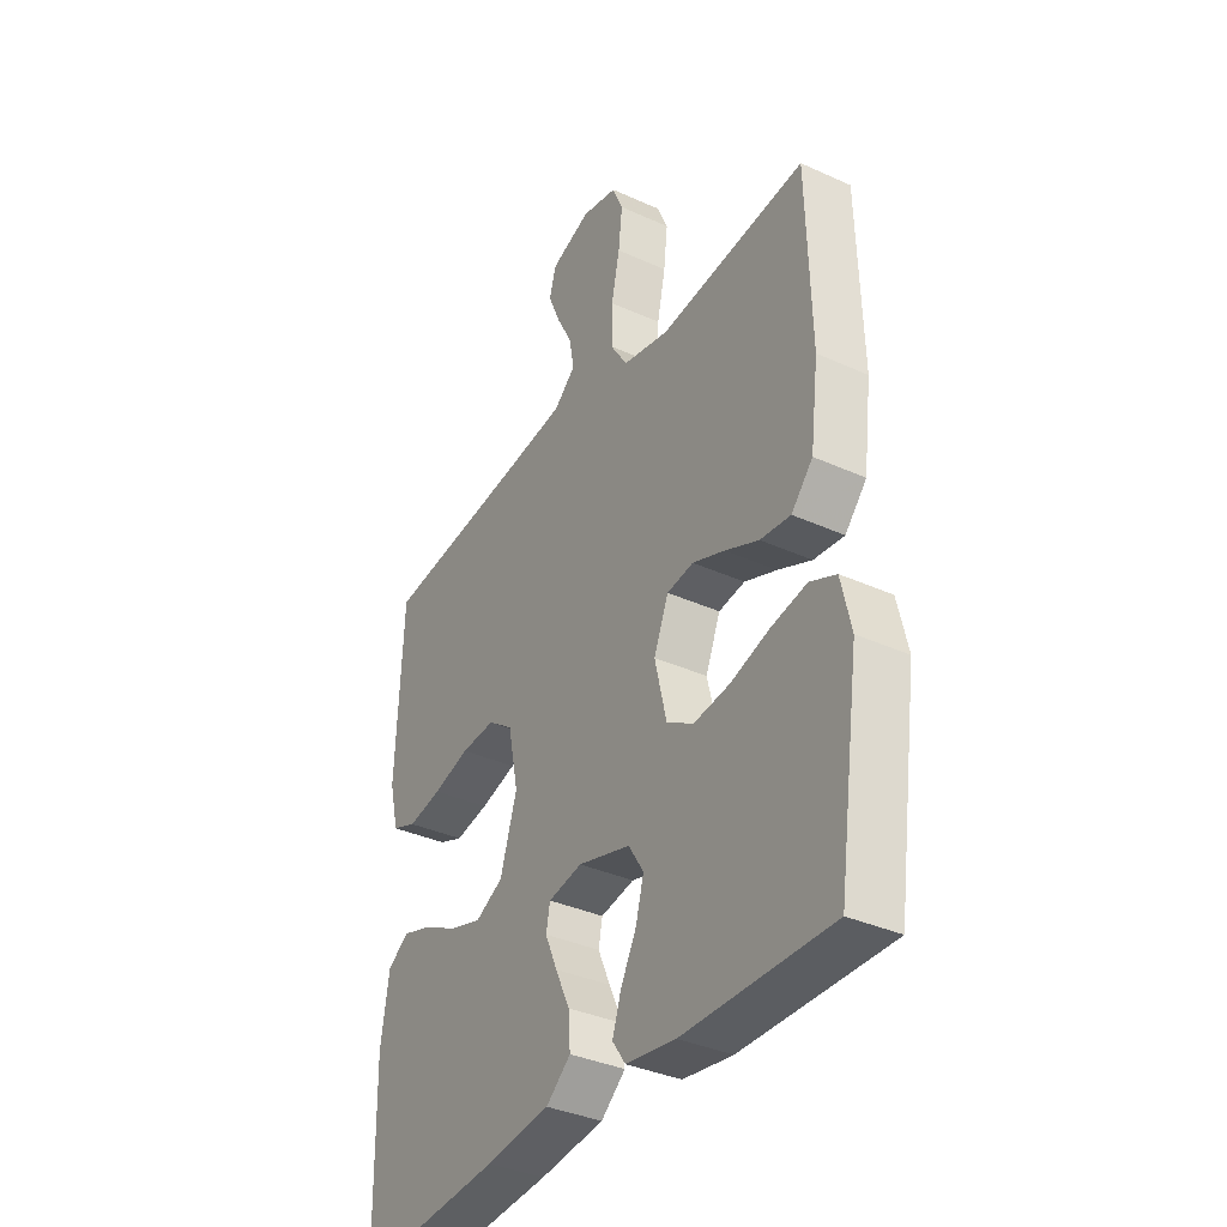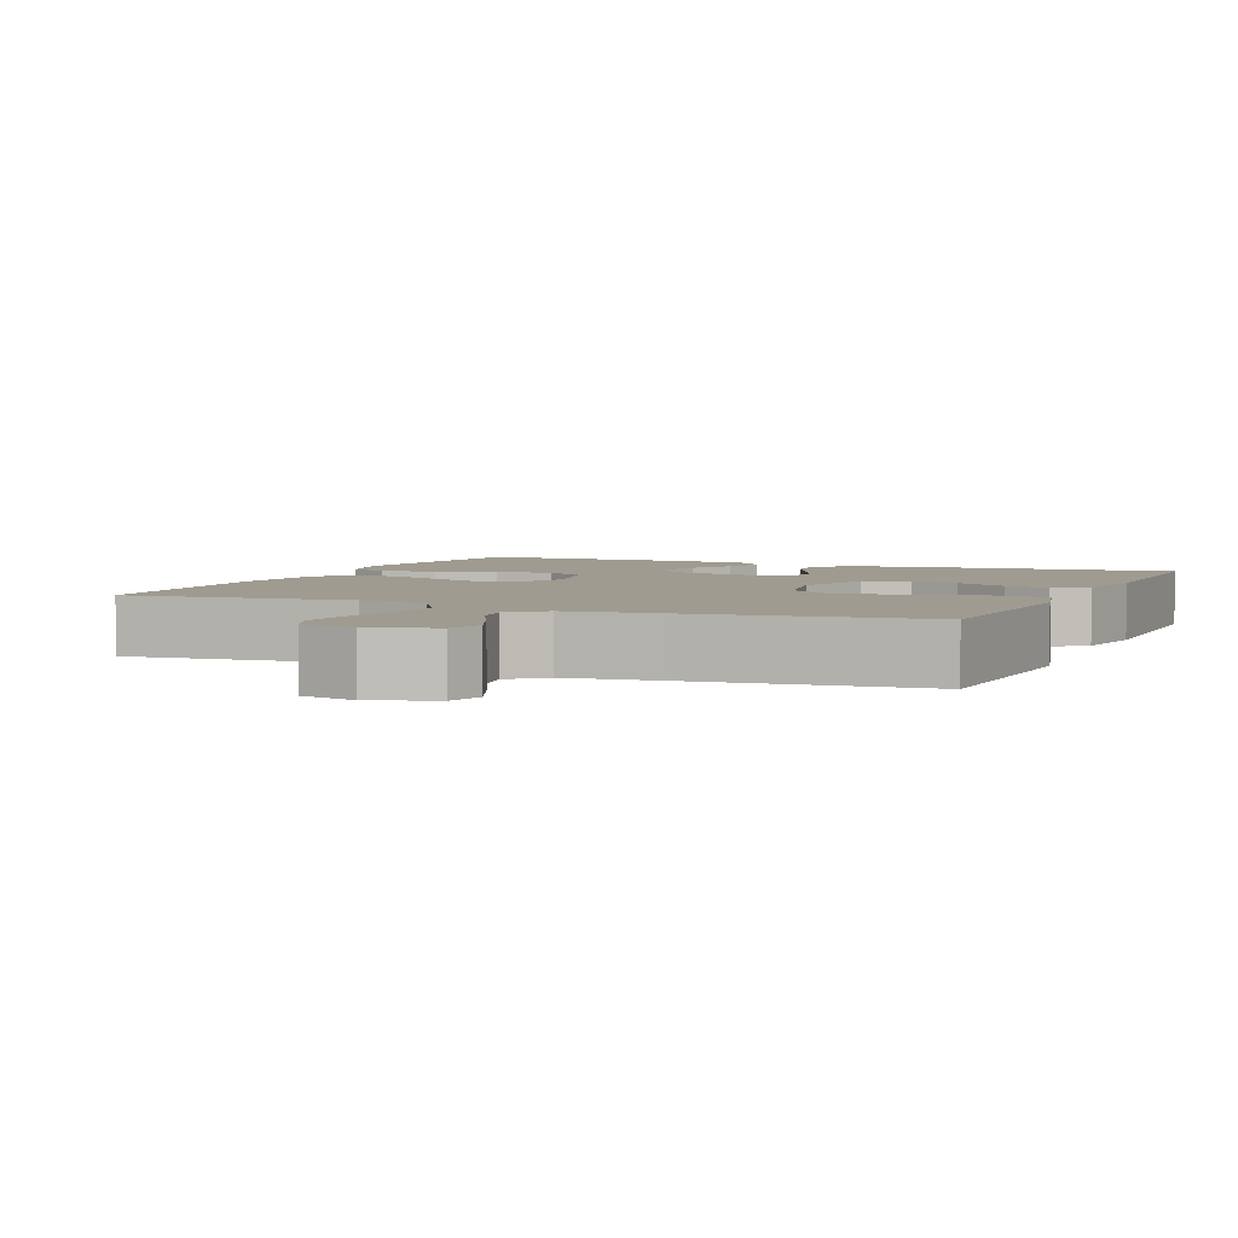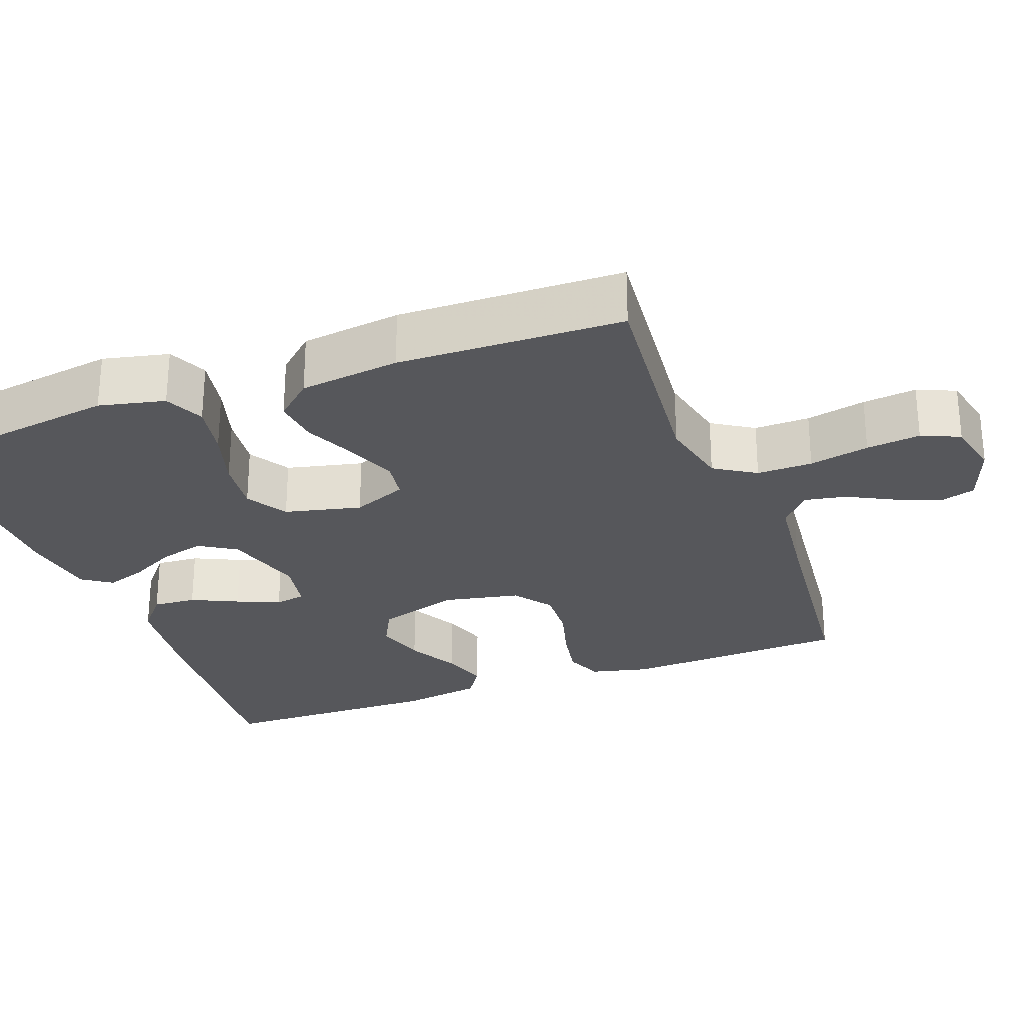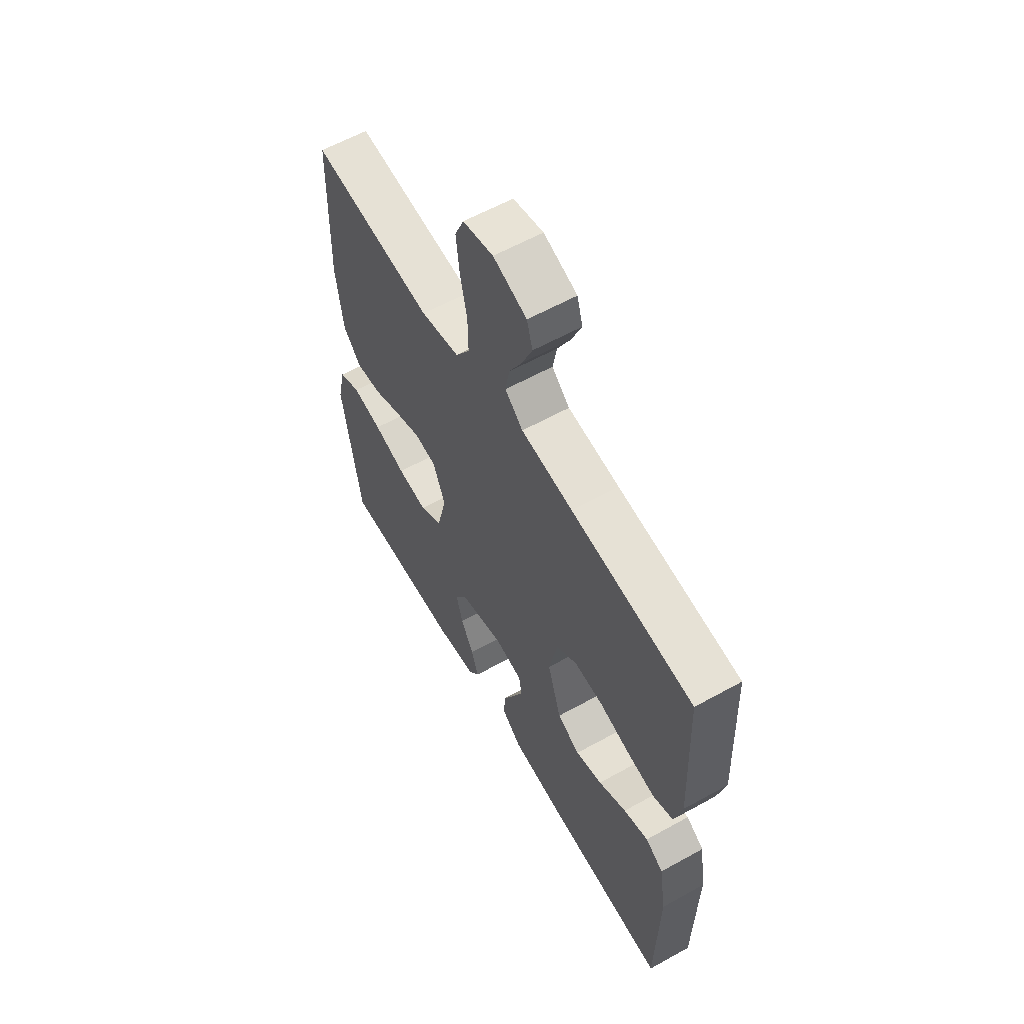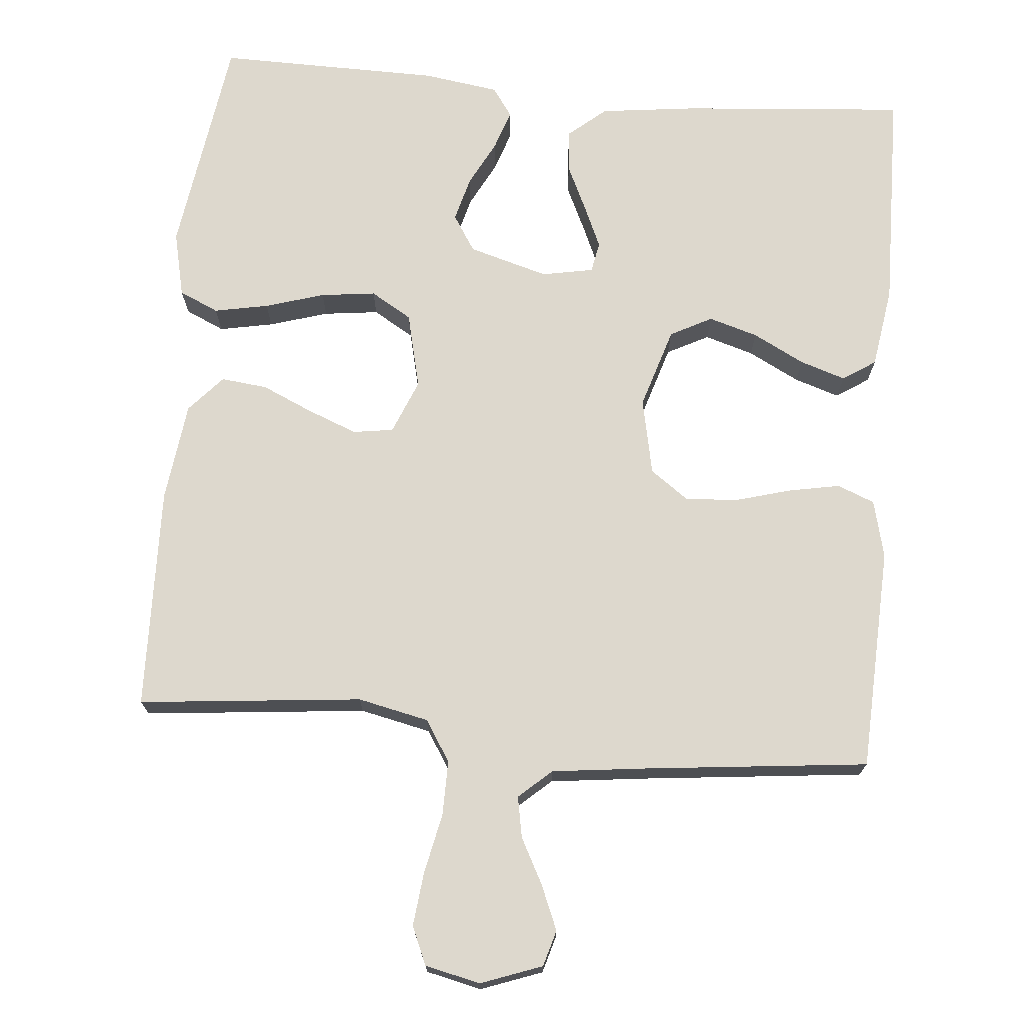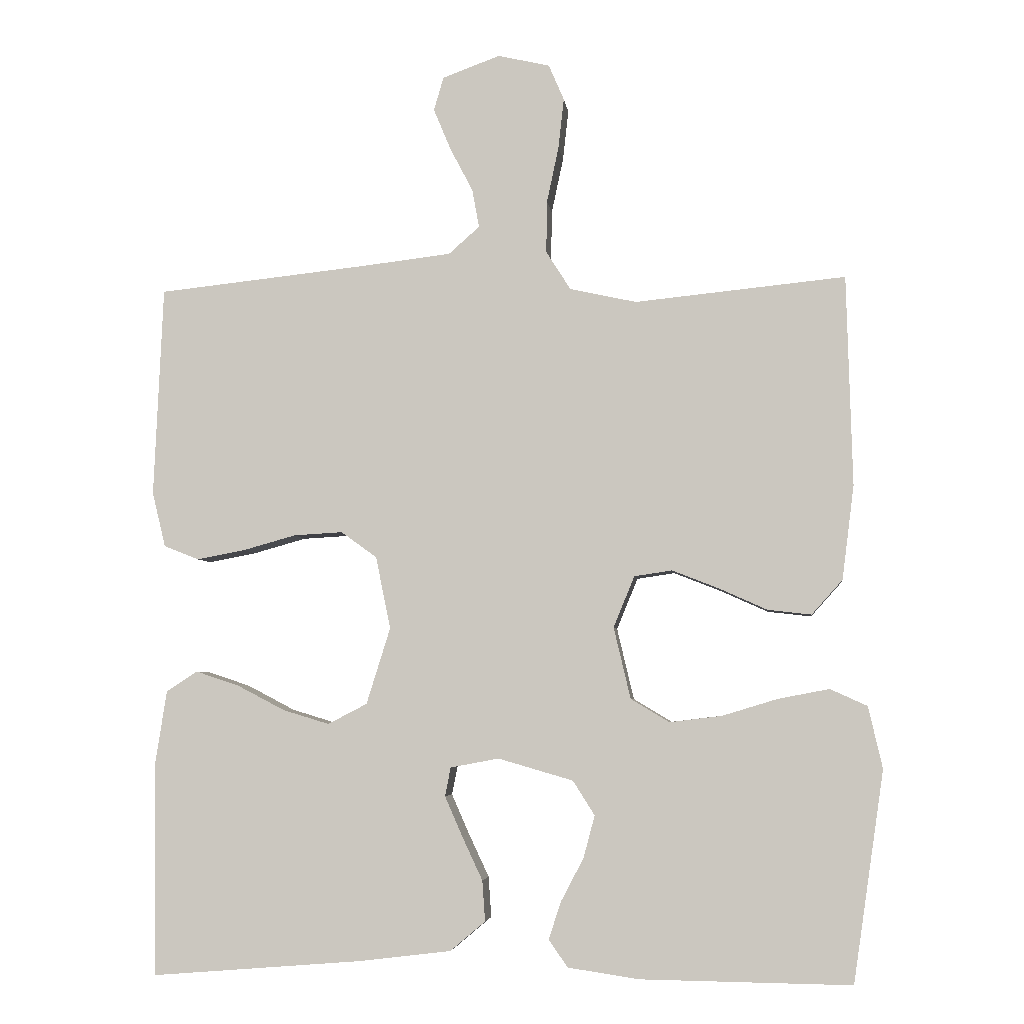
<metadata>
{"format":"obj","ext":"obj","renderer":"f3d","projection":"perspective","resolution":1024,"background":"white","views":[{"elev":-36.1,"azim":-120.7,"up":"+Z"},{"elev":4.0,"azim":23.4,"up":"+Y"},{"elev":-27.3,"azim":-69.5,"up":"+Y"},{"elev":60.2,"azim":60.4,"up":"+Z"},{"elev":72.1,"azim":5.0,"up":"+Y"},{"elev":-4.8,"azim":-173.2,"up":"+Z"}]}
</metadata>
<code>
v 0.5 0.07 0.5
v 0.513 0.07 0.2
v 0.494 0.07 0.122
v 0.444 0.07 0.102
v 0.375 0.07 0.115
v 0.3 0.07 0.136
v 0.23 0.07 0.14
v 0.179 0.07 0.103
v 0.158 0.07 0
v 0.192 0.07 -0.109
v 0.248 0.07 -0.138
v 0.314 0.07 -0.118
v 0.383 0.07 -0.082
v 0.444 0.07 -0.062
v 0.488 0.07 -0.091
v 0.505 0.07 -0.2
v 0.5 0.07 -0.5
v 0.2 0.07 -0.476
v 0.069 0.07 -0.46
v 0.019 0.07 -0.418
v 0.023 0.07 -0.36
v 0.052 0.07 -0.298
v 0.077 0.07 -0.241
v 0.069 0.07 -0.2
v 0 0.07 -0.187
v -0.107 0.07 -0.218
v -0.138 0.07 -0.267
v -0.122 0.07 -0.327
v -0.09 0.07 -0.388
v -0.072 0.07 -0.442
v -0.099 0.07 -0.481
v -0.2 0.07 -0.496
v -0.5 0.07 -0.5
v -0.544 0.07 -0.2
v -0.524 0.07 -0.112
v -0.471 0.07 -0.088
v -0.398 0.07 -0.102
v -0.319 0.07 -0.126
v -0.245 0.07 -0.135
v -0.19 0.07 -0.102
v -0.166 0.07 0
v -0.196 0.07 0.073
v -0.25 0.07 0.081
v -0.316 0.07 0.055
v -0.385 0.07 0.024
v -0.447 0.07 0.017
v -0.491 0.07 0.066
v -0.508 0.07 0.2
v -0.5 0.07 0.5
v -0.2 0.07 0.47
v -0.105 0.07 0.491
v -0.07 0.07 0.546
v -0.071 0.07 0.62
v -0.088 0.07 0.7
v -0.096 0.07 0.772
v -0.074 0.07 0.823
v 0 0.07 0.84
v 0.082 0.07 0.81
v 0.096 0.07 0.762
v 0.071 0.07 0.702
v 0.039 0.07 0.641
v 0.029 0.07 0.586
v 0.073 0.07 0.547
v 0.2 0.07 0.532
v 0.5 0 0.5
v 0.513 0 0.2
v 0.494 0 0.122
v 0.444 0 0.102
v 0.375 0 0.115
v 0.3 0 0.136
v 0.23 0 0.14
v 0.179 0 0.103
v 0.158 0 0
v 0.192 0 -0.109
v 0.248 0 -0.138
v 0.314 0 -0.118
v 0.383 0 -0.082
v 0.444 0 -0.062
v 0.488 0 -0.091
v 0.505 0 -0.2
v 0.5 0 -0.5
v 0.2 0 -0.476
v 0.069 0 -0.46
v 0.019 0 -0.418
v 0.023 0 -0.36
v 0.052 0 -0.298
v 0.077 0 -0.241
v 0.069 0 -0.2
v 0 0 -0.187
v -0.107 0 -0.218
v -0.138 0 -0.267
v -0.122 0 -0.327
v -0.09 0 -0.388
v -0.072 0 -0.442
v -0.099 0 -0.481
v -0.2 0 -0.496
v -0.5 0 -0.5
v -0.544 0 -0.2
v -0.524 0 -0.112
v -0.471 0 -0.088
v -0.398 0 -0.102
v -0.319 0 -0.126
v -0.245 0 -0.135
v -0.19 0 -0.102
v -0.166 0 0
v -0.196 0 0.073
v -0.25 0 0.081
v -0.316 0 0.055
v -0.385 0 0.024
v -0.447 0 0.017
v -0.491 0 0.066
v -0.508 0 0.2
v -0.5 0 0.5
v -0.2 0 0.47
v -0.105 0 0.491
v -0.07 0 0.546
v -0.071 0 0.62
v -0.088 0 0.7
v -0.096 0 0.772
v -0.074 0 0.823
v 0 0 0.84
v 0.082 0 0.81
v 0.096 0 0.762
v 0.071 0 0.702
v 0.039 0 0.641
v 0.029 0 0.586
v 0.073 0 0.547
v 0.2 0 0.532
f 59 60 61
f 58 59 61
f 57 58 61
f 56 57 61
f 55 56 61
f 54 55 61
f 53 54 61
f 52 53 61 62
f 51 52 62 63
f 48 49 50
f 47 48 50
f 46 47 50
f 45 46 50
f 44 45 50
f 43 44 50 51
f 51 63 64
f 43 51 64
f 42 43 64
f 36 37 38
f 35 36 38
f 34 35 38
f 33 34 38
f 32 33 38
f 31 32 38
f 30 31 38
f 29 30 38
f 28 29 38
f 27 28 38 39
f 26 27 39 40
f 20 21 22
f 19 20 22
f 18 19 22
f 17 18 22
f 16 17 22
f 15 16 22
f 14 15 22
f 13 14 22
f 12 13 22
f 11 12 22 23
f 10 11 23 24
f 4 5 6
f 3 4 6
f 2 3 6
f 1 2 6
f 64 1 6
f 64 6 7
f 64 7 8
f 42 64 8
f 41 42 8
f 41 8 9
f 40 41 9
f 26 40 9
f 25 26 9
f 9 10 24 25
f 125 124 123
f 125 123 122
f 125 122 121
f 125 121 120
f 125 120 119
f 125 119 118
f 125 118 117
f 126 125 117 116
f 127 126 116 115
f 114 113 112
f 114 112 111
f 114 111 110
f 114 110 109
f 114 109 108
f 115 114 108 107
f 128 127 115
f 128 115 107
f 128 107 106
f 102 101 100
f 102 100 99
f 102 99 98
f 102 98 97
f 102 97 96
f 102 96 95
f 102 95 94
f 102 94 93
f 102 93 92
f 103 102 92 91
f 104 103 91 90
f 86 85 84
f 86 84 83
f 86 83 82
f 86 82 81
f 86 81 80
f 86 80 79
f 86 79 78
f 86 78 77
f 86 77 76
f 87 86 76 75
f 88 87 75 74
f 70 69 68
f 70 68 67
f 70 67 66
f 70 66 65
f 70 65 128
f 71 70 128
f 72 71 128
f 72 128 106
f 72 106 105
f 73 72 105
f 73 105 104
f 73 104 90
f 73 90 89
f 89 88 74 73
f 1 65 66 2
f 2 66 67 3
f 3 67 68 4
f 4 68 69 5
f 5 69 70 6
f 6 70 71 7
f 7 71 72 8
f 8 72 73 9
f 9 73 74 10
f 10 74 75 11
f 11 75 76 12
f 12 76 77 13
f 13 77 78 14
f 14 78 79 15
f 15 79 80 16
f 16 80 81 17
f 17 81 82 18
f 18 82 83 19
f 19 83 84 20
f 20 84 85 21
f 21 85 86 22
f 22 86 87 23
f 23 87 88 24
f 24 88 89 25
f 25 89 90 26
f 26 90 91 27
f 27 91 92 28
f 28 92 93 29
f 29 93 94 30
f 30 94 95 31
f 31 95 96 32
f 32 96 97 33
f 33 97 98 34
f 34 98 99 35
f 35 99 100 36
f 36 100 101 37
f 37 101 102 38
f 38 102 103 39
f 39 103 104 40
f 40 104 105 41
f 41 105 106 42
f 42 106 107 43
f 43 107 108 44
f 44 108 109 45
f 45 109 110 46
f 46 110 111 47
f 47 111 112 48
f 48 112 113 49
f 49 113 114 50
f 50 114 115 51
f 51 115 116 52
f 52 116 117 53
f 53 117 118 54
f 54 118 119 55
f 55 119 120 56
f 56 120 121 57
f 57 121 122 58
f 58 122 123 59
f 59 123 124 60
f 60 124 125 61
f 61 125 126 62
f 62 126 127 63
f 63 127 128 64
f 64 128 65 1

</code>
